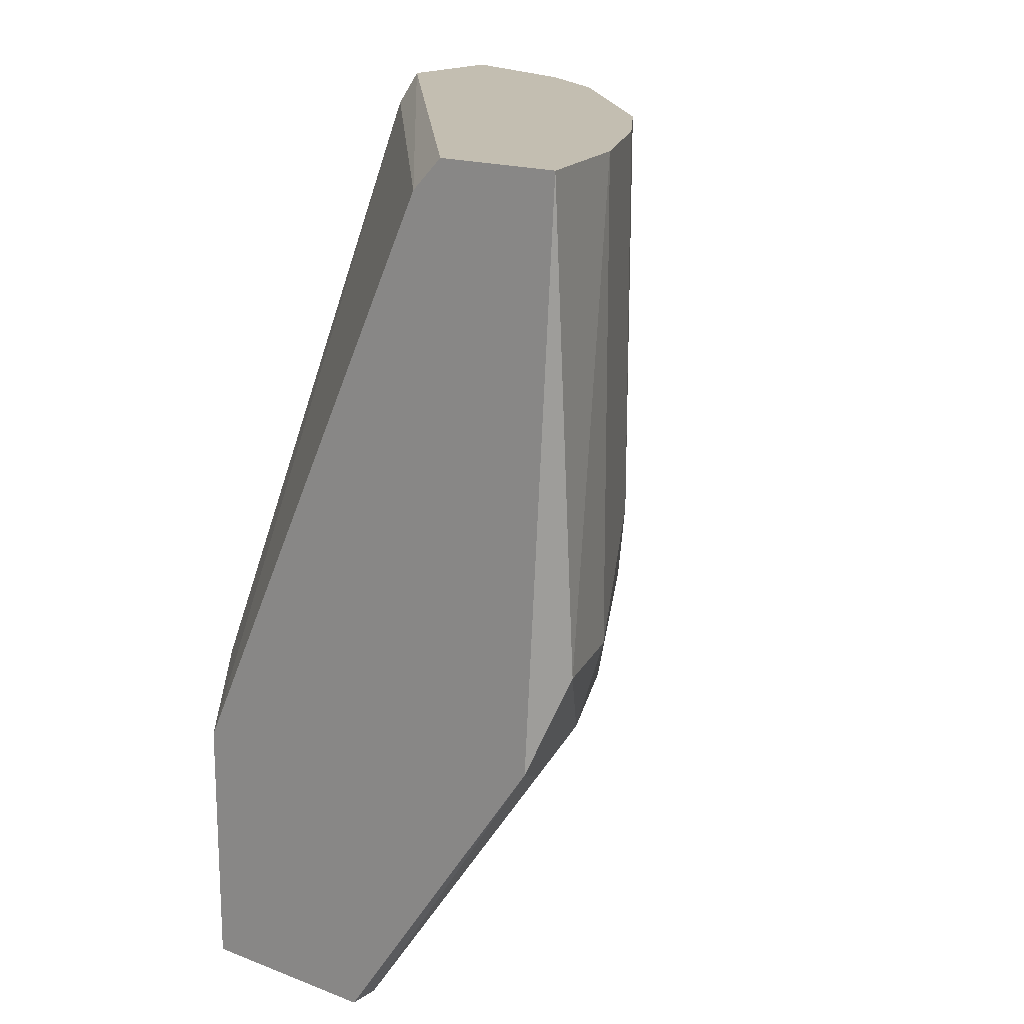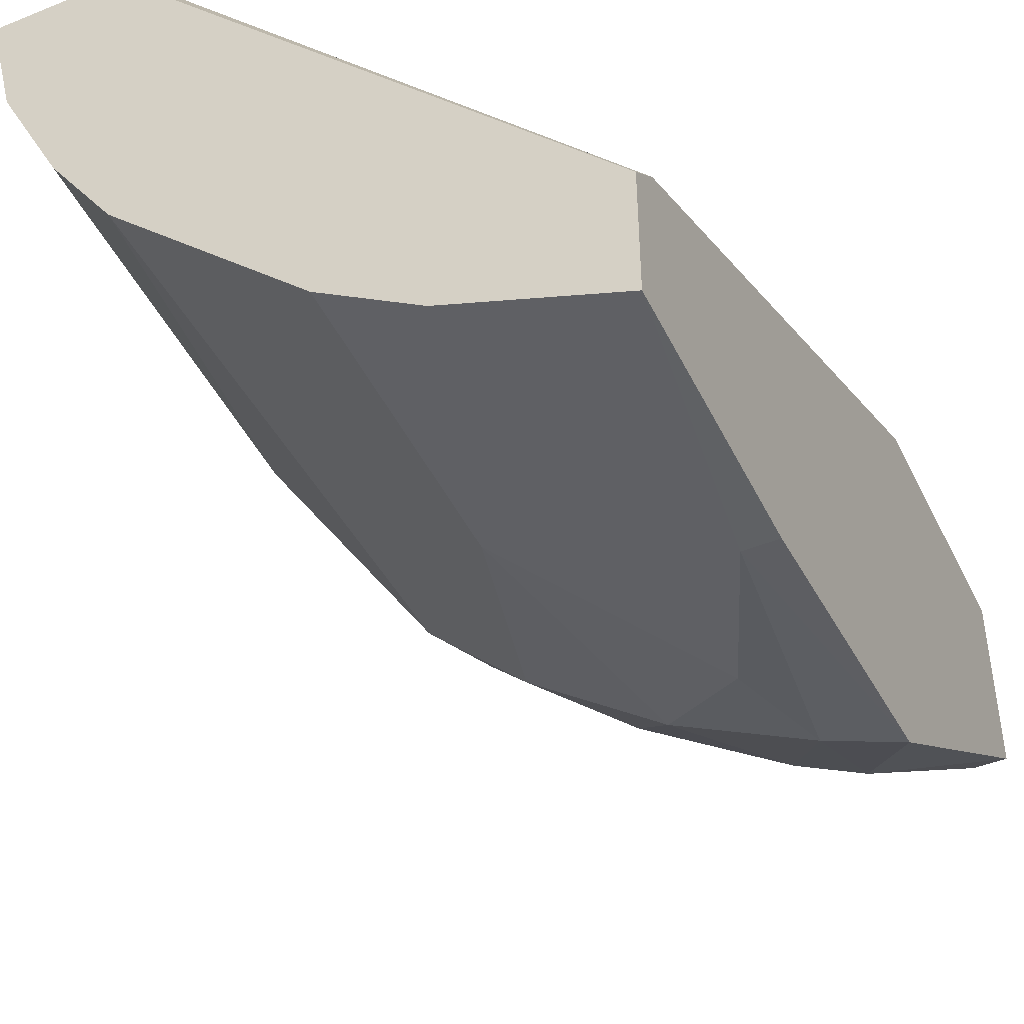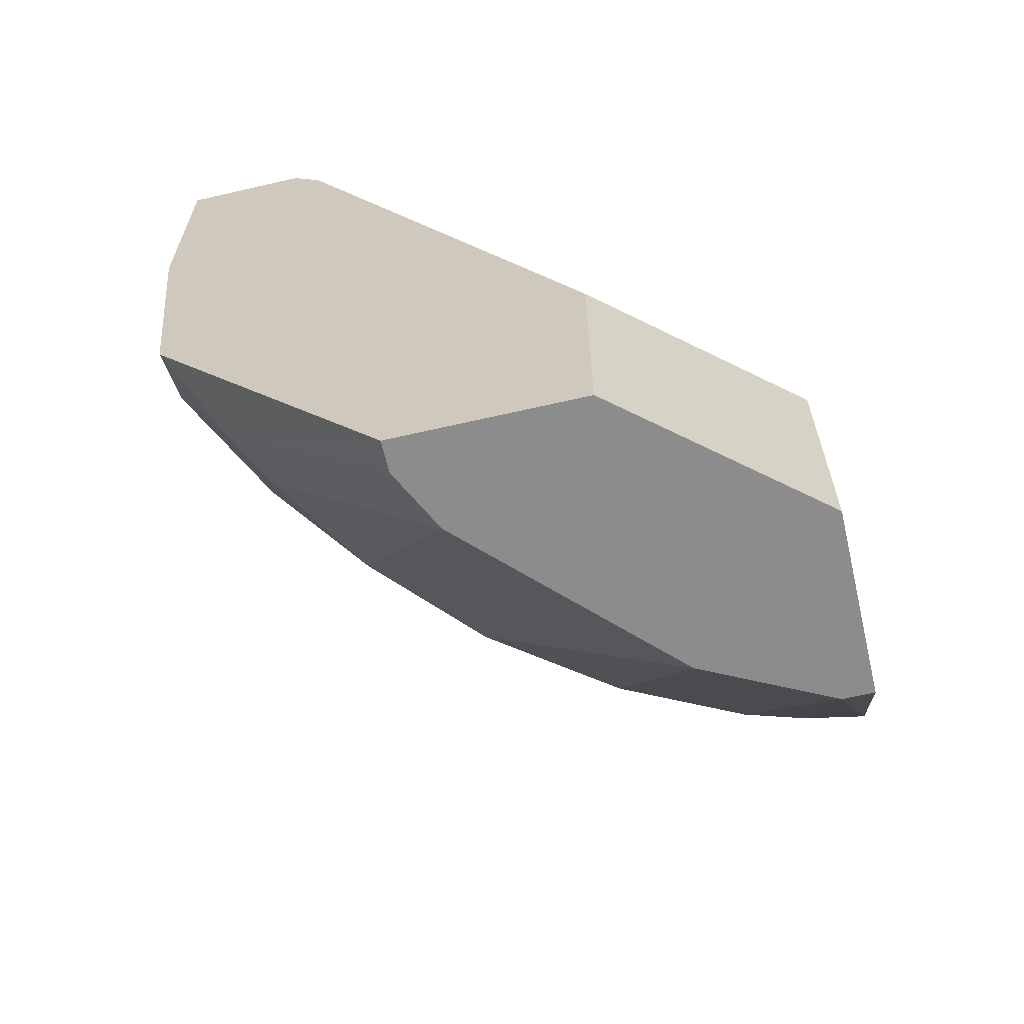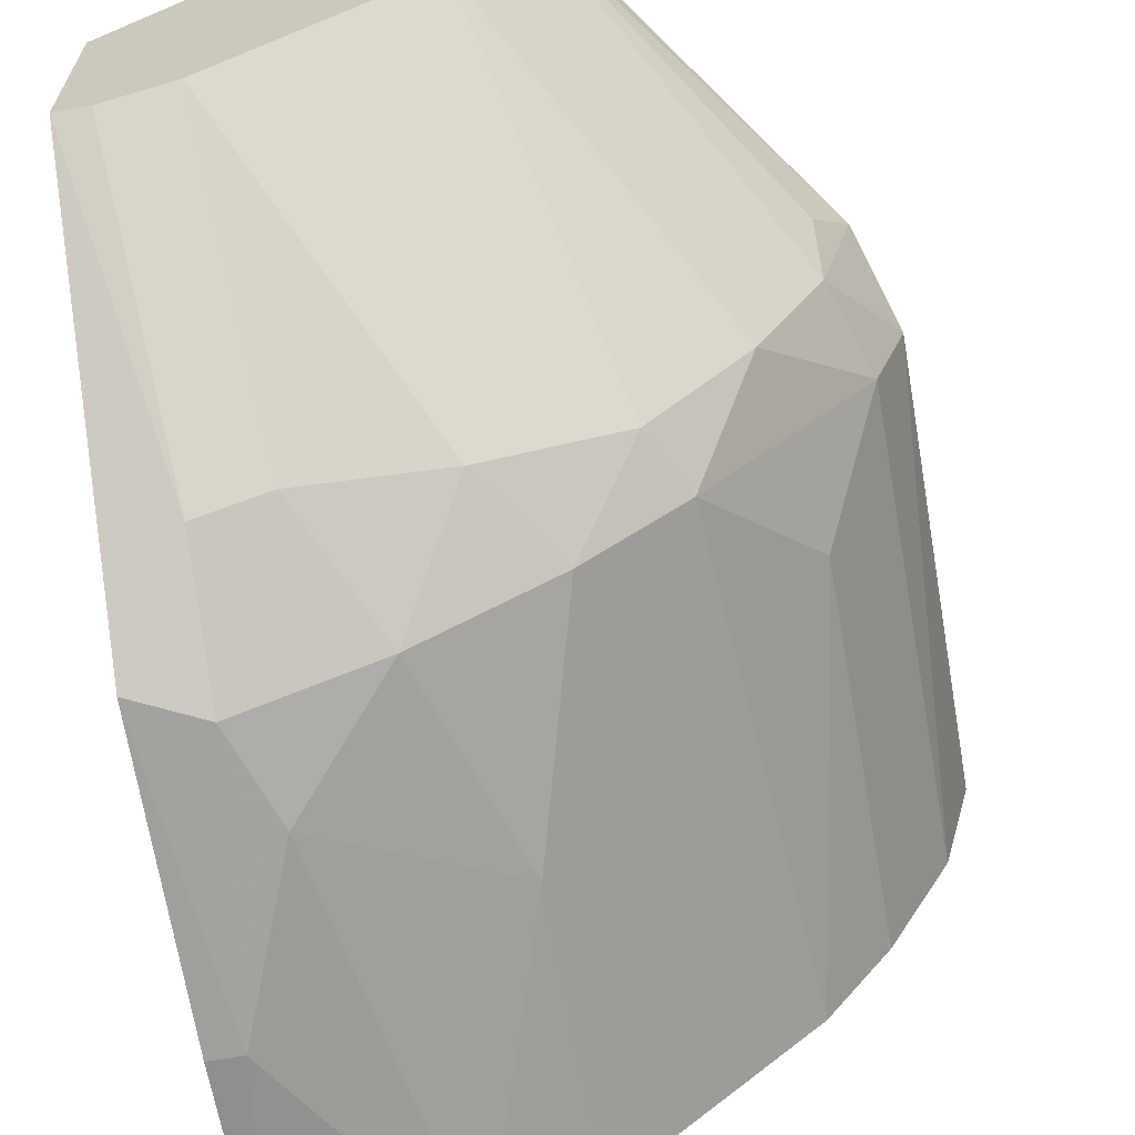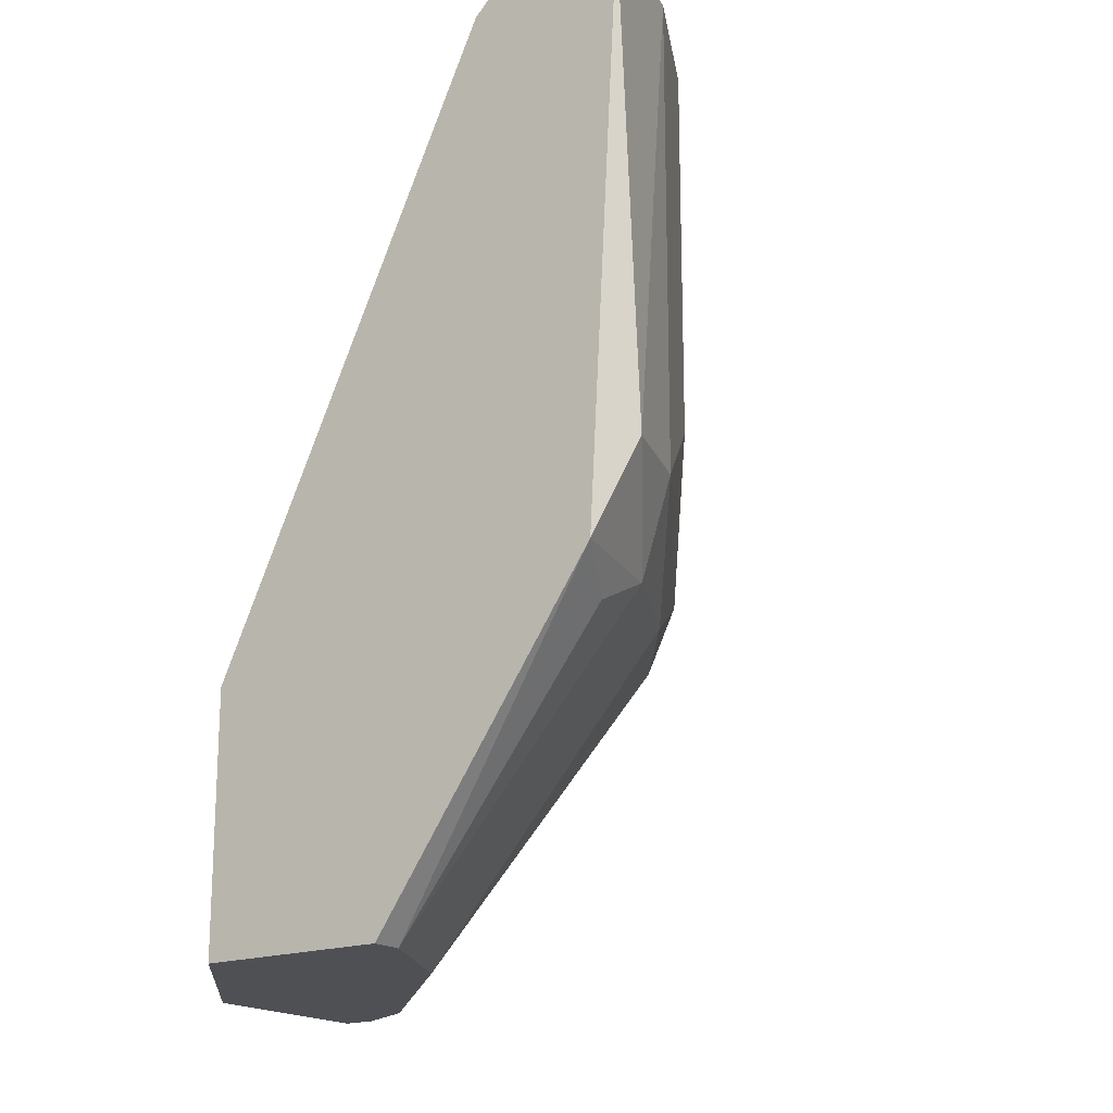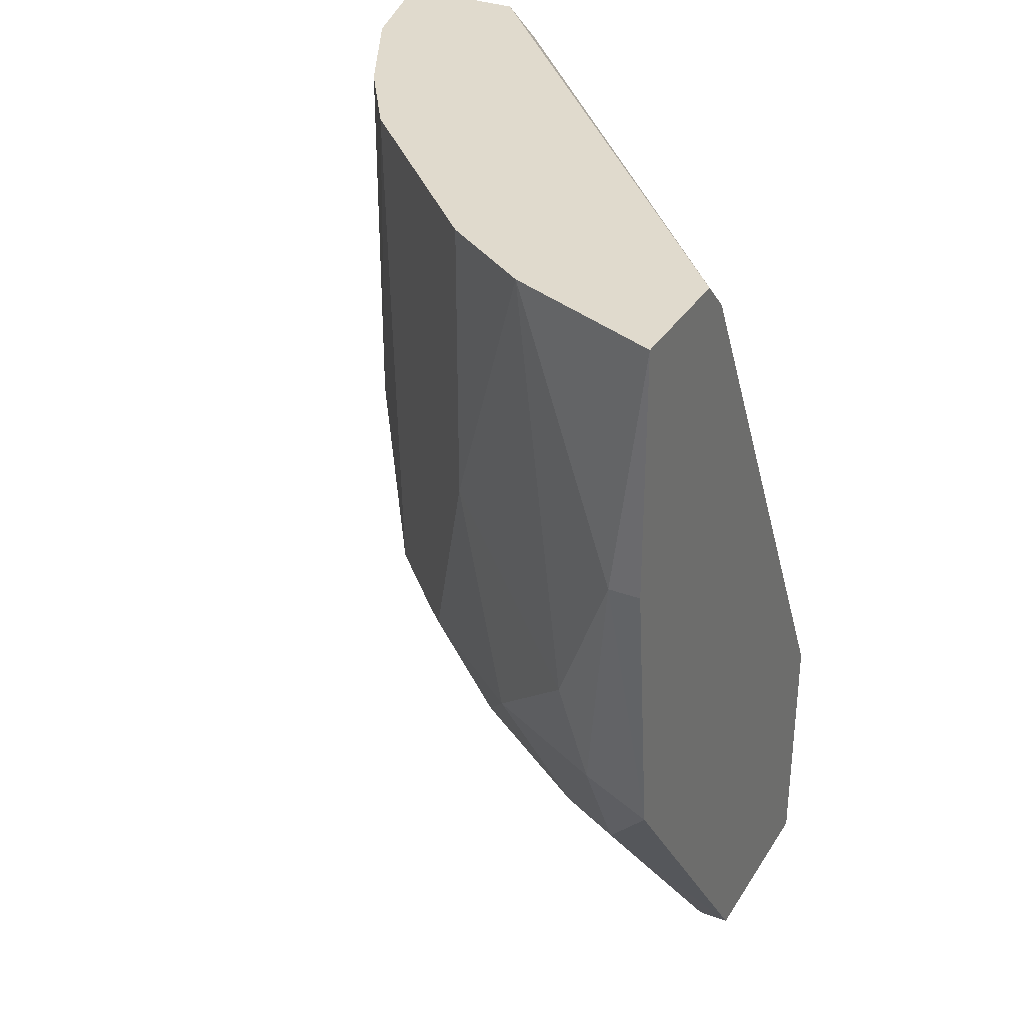
<metadata>
{"format":"obj","ext":"obj","renderer":"f3d","projection":"perspective","resolution":1024,"background":"white","views":[{"elev":17.2,"azim":-142.6,"up":"+Z"},{"elev":-45.6,"azim":25.0,"up":"+Y"},{"elev":-64.3,"azim":103.1,"up":"+Z"},{"elev":-65.1,"azim":-169.9,"up":"+Y"},{"elev":-18.5,"azim":-144.8,"up":"+Z"},{"elev":33.1,"azim":27.3,"up":"+Z"}]}
</metadata>
<code>
v -0.02081 -0.02348 0.01313
v -0.02177 -0.0101 0.00165
v -0.02177 -0.009142 0.00165
v -0.01412 -0.01966 0.00165
v -0.01412 -0.02826 0.01599
v -0.02368 -0.02062 0.01313
v -0.02846 -0.01297 0.02843
v -0.02846 -0.01297 0.01409
v -0.02846 -0.009142 0.01121
v -0.02272 -0.02062 0.01121
v -0.01603 -0.02731 0.02843
v -0.01603 -0.009142 0.009301
v -0.01603 -0.009142 0.00165
v -0.02464 -0.01966 0.02843
v -0.02464 -0.009142 0.02747
v -0.01221 -0.02062 0.00165
v -0.01221 -0.02922 0.02078
v -0.01699 -0.02635 0.01313
v -0.02655 -0.01679 0.01695
v -0.02655 -0.01679 0.02843
v -0.01125 -0.02444 0.02747
v -0.01125 -0.02062 0.00165
v -0.01125 -0.02922 0.02078
v -0.01125 -0.02922 0.02843
v -0.01125 -0.01488 0.009301
v -0.01125 -0.01488 0.00165
v -0.01125 -0.0254 0.02843
v -0.01125 -0.02826 0.01218
v -0.02559 -0.01679 0.01121
v -0.02559 -0.009142 0.02843
v -0.0189 -0.02348 0.01026
v -0.0189 -0.0254 0.02843
v -0.0189 -0.0254 0.01982
v -0.02942 -0.0101 0.01409
v -0.02942 -0.009142 0.02843
v -0.01316 -0.02635 0.009301
v -0.01316 -0.02826 0.01313
v -0.02751 -0.01105 0.01026
v -0.02751 -0.01297 0.01121
v -0.01508 -0.0254 0.009301
v -0.01986 -0.01392 0.00165
f 37 18 40
f 23 26 21
f 30 12 3
f 26 16 3
f 14 30 35
f 30 3 35
f 30 14 11
f 23 17 28
f 26 23 28
f 21 26 25
f 26 12 25
f 12 21 25
f 3 16 41
f 17 23 24
f 23 21 24
f 11 17 24
f 30 11 24
f 12 26 13
f 3 12 13
f 26 3 13
f 14 35 7
f 35 34 7
f 1 31 18
f 12 30 15
f 21 12 15
f 35 3 9
f 34 35 9
f 11 14 32
f 14 19 6
f 16 26 22
f 26 28 22
f 36 16 22
f 28 36 22
f 41 16 4
f 31 41 4
f 16 36 4
f 24 21 27
f 30 24 27
f 15 30 27
f 21 15 27
f 7 34 8
f 19 7 8
f 29 6 8
f 6 19 8
f 29 41 10
f 31 1 10
f 41 31 10
f 1 6 10
f 6 29 10
f 17 11 5
f 18 5 33
f 1 18 33
f 32 14 33
f 11 32 33
f 6 1 33
f 14 6 33
f 5 11 33
f 3 41 2
f 38 9 2
f 9 3 2
f 19 14 20
f 7 19 20
f 14 7 20
f 28 17 37
f 36 28 37
f 17 5 37
f 5 18 37
f 41 29 39
f 9 38 39
f 34 9 39
f 29 8 39
f 8 34 39
f 38 2 39
f 2 41 39
f 18 31 40
f 31 4 40
f 4 36 40
f 36 37 40

</code>
